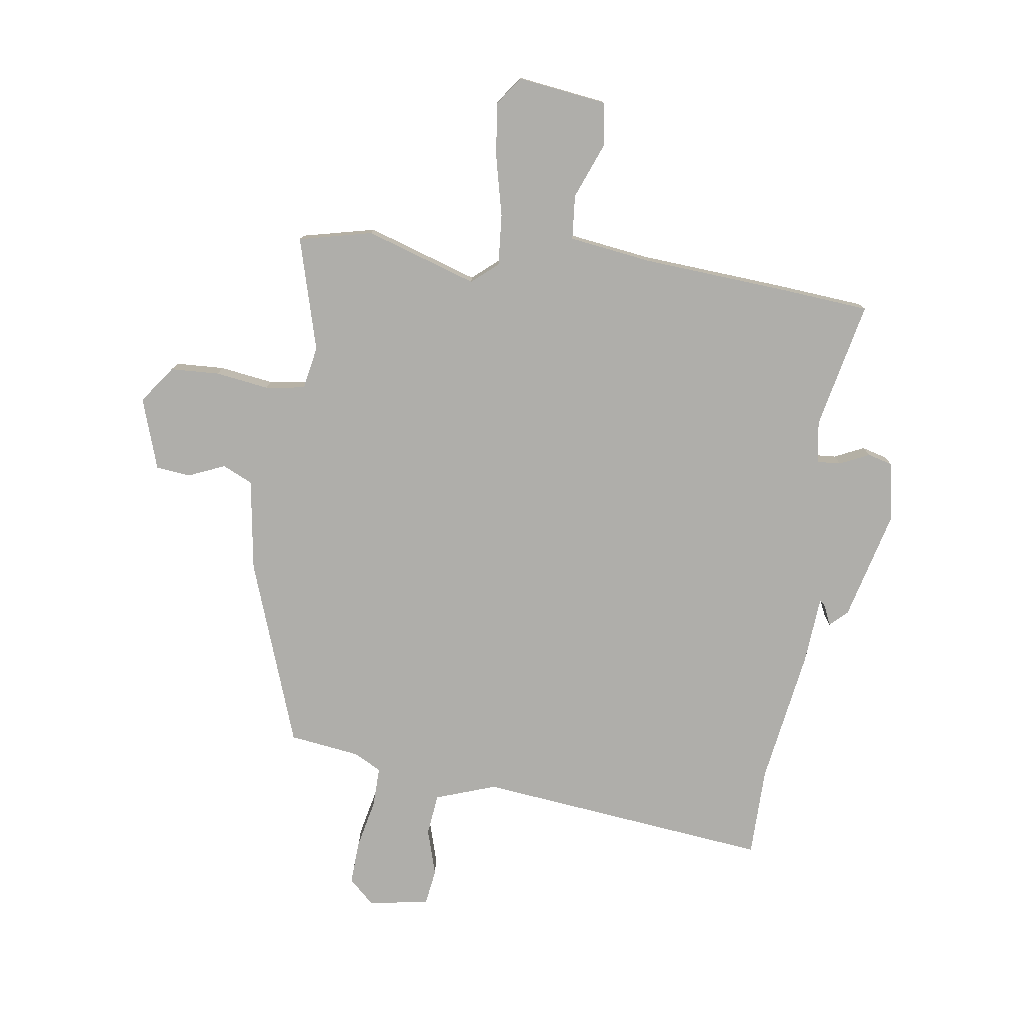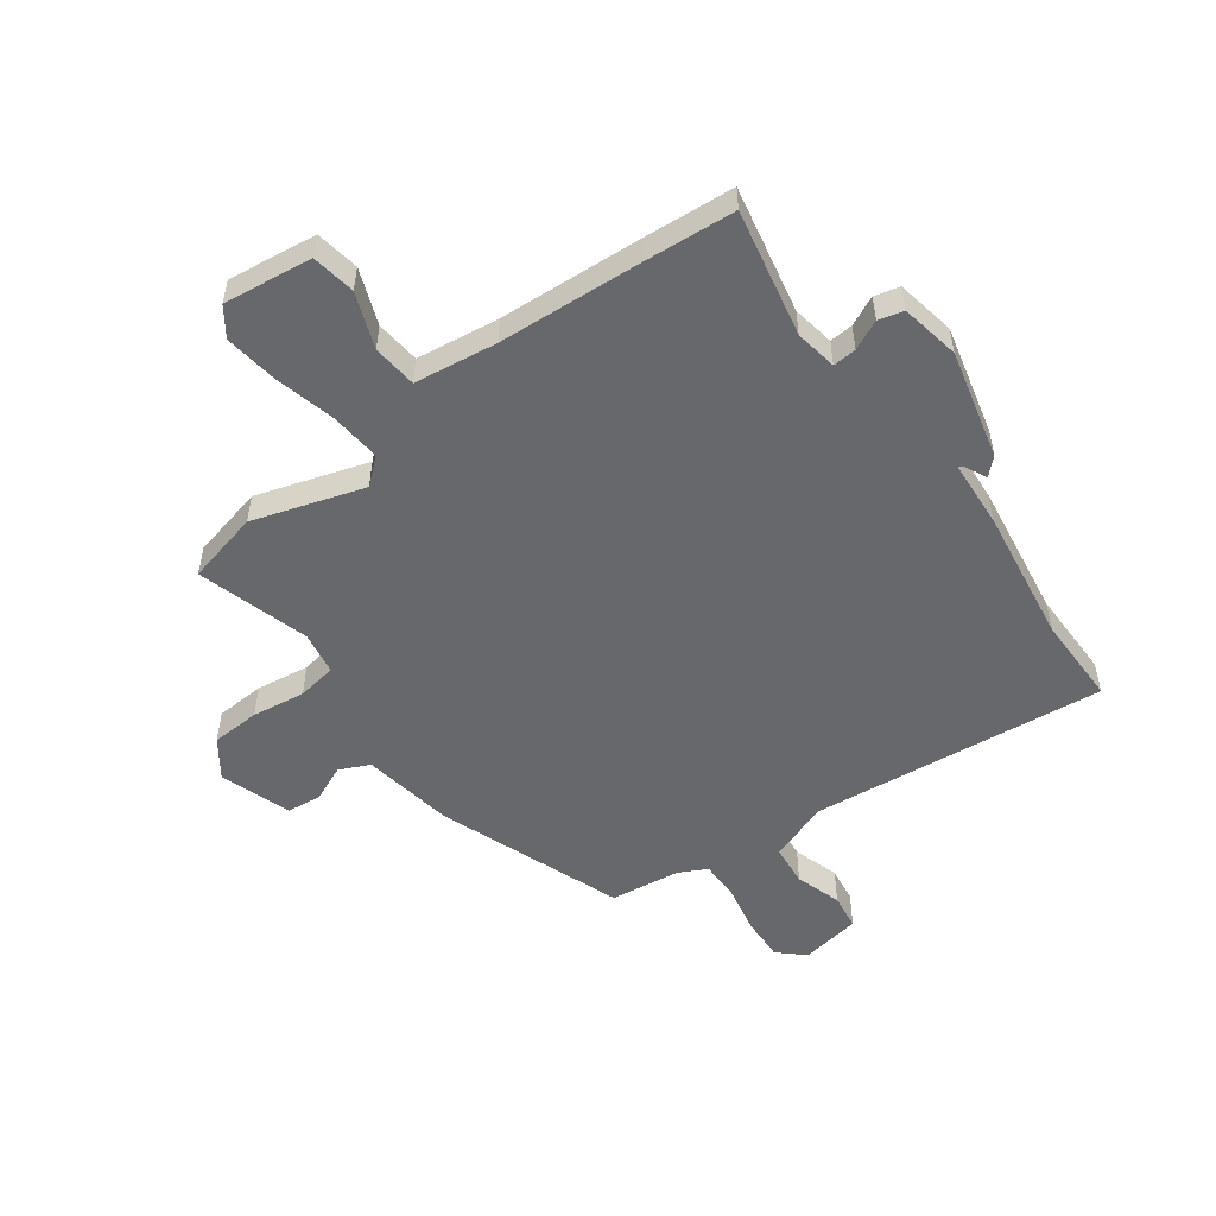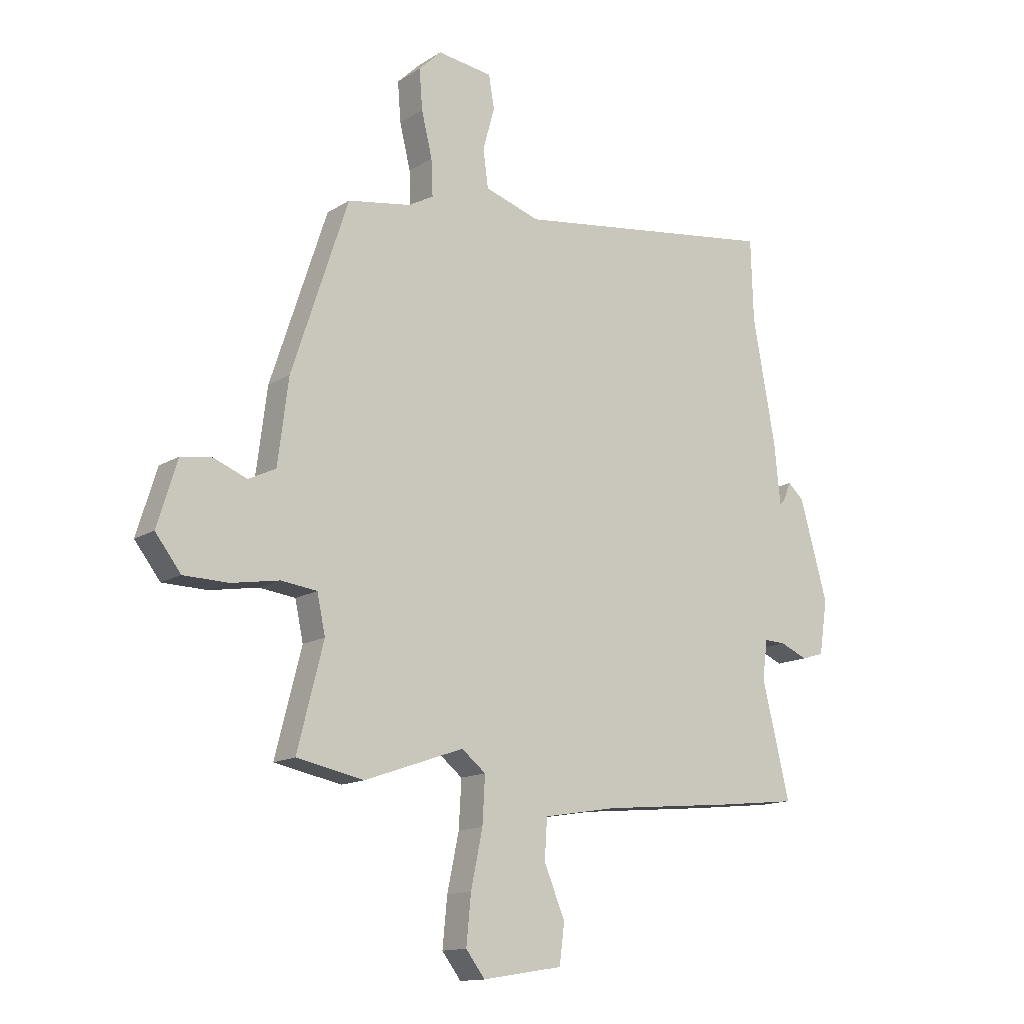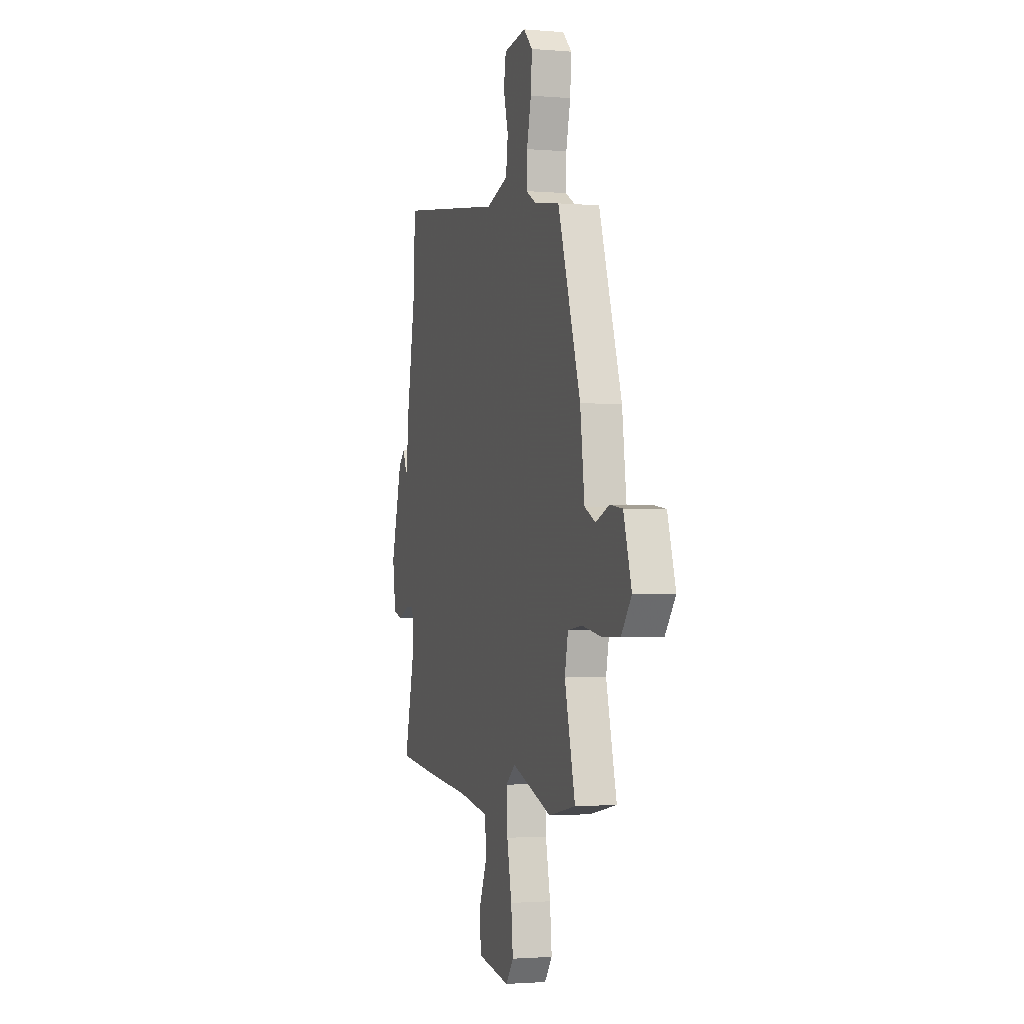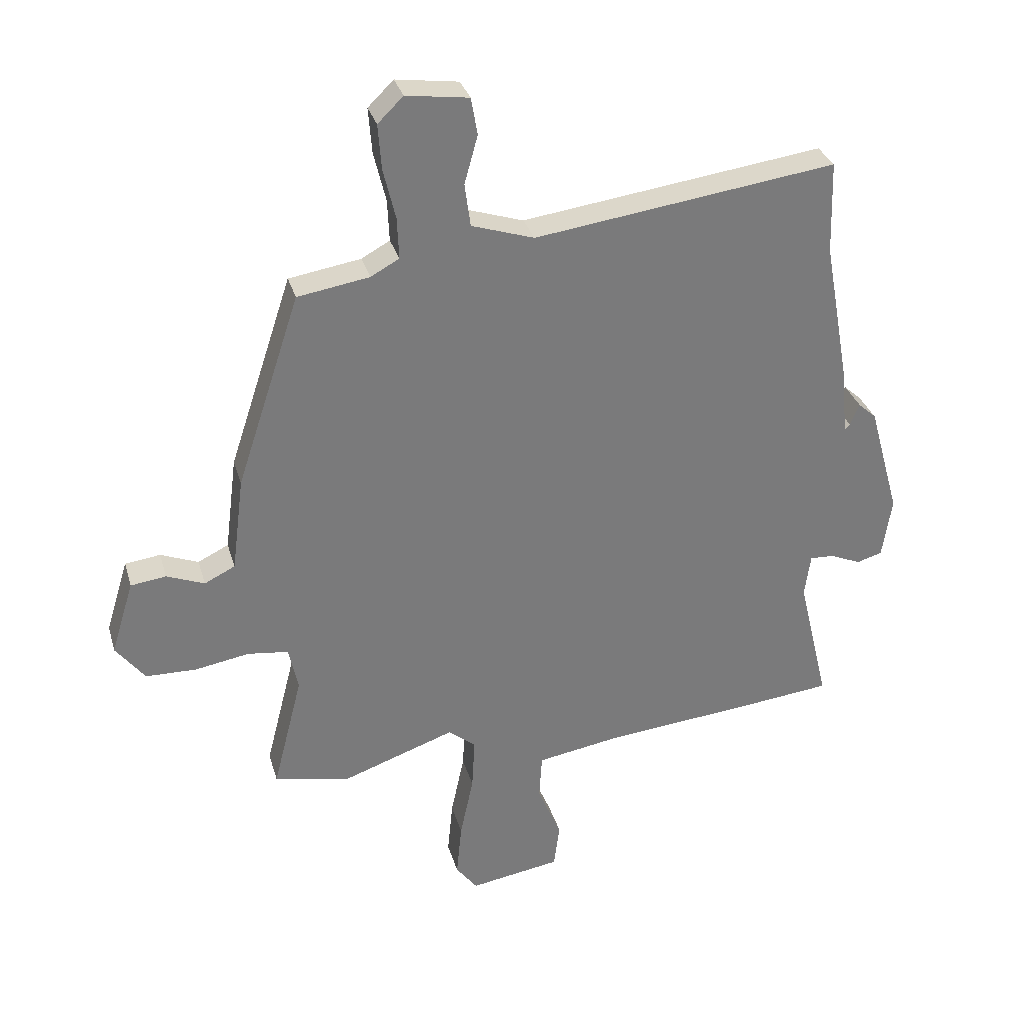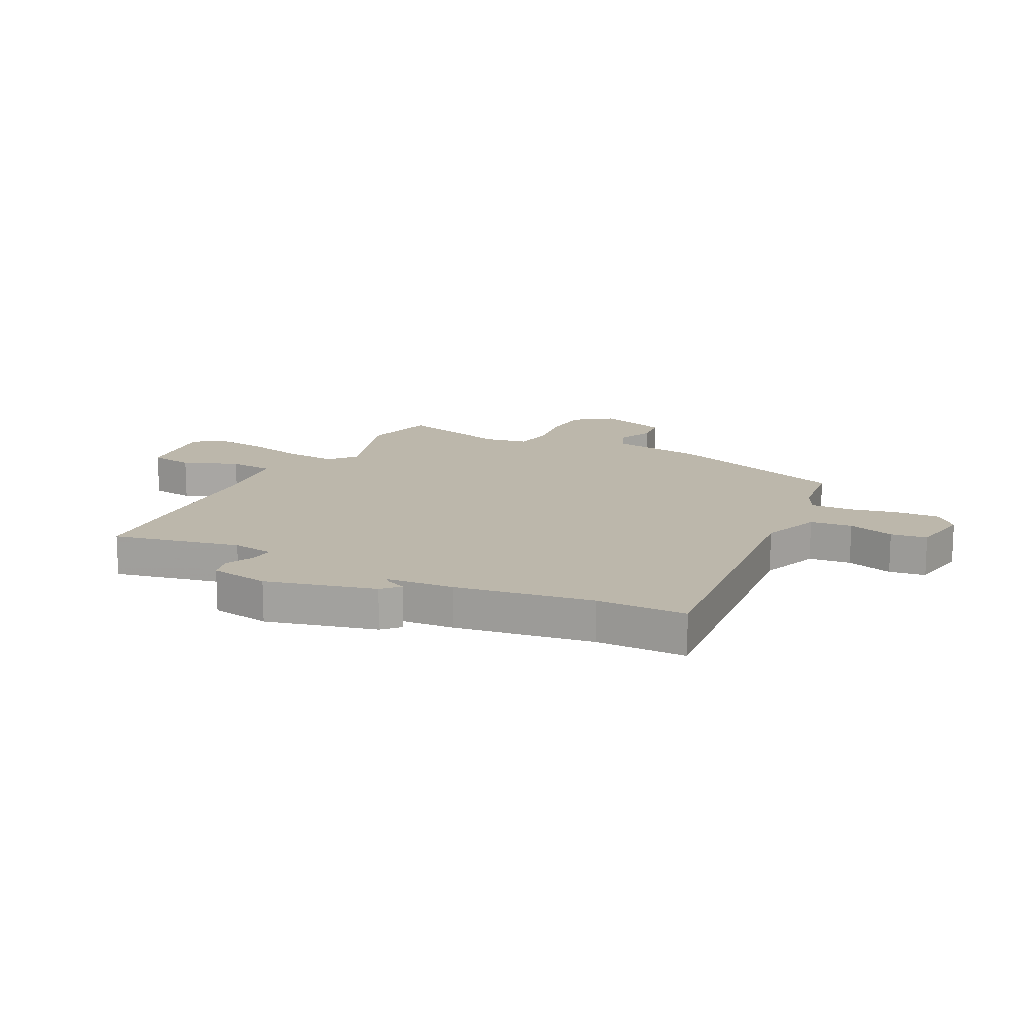
<metadata>
{"format":"obj","ext":"obj","renderer":"f3d","projection":"perspective","resolution":1024,"background":"white","views":[{"elev":-77.6,"azim":173.2,"up":"+Y"},{"elev":-52.5,"azim":-141.9,"up":"+Y"},{"elev":-13.7,"azim":144.0,"up":"+Z"},{"elev":-1.6,"azim":73.0,"up":"+Z"},{"elev":31.9,"azim":164.6,"up":"+Z"},{"elev":14.5,"azim":-61.4,"up":"+Y"}]}
</metadata>
<code>
v 0.425 0.07 0.471
v 0.535 0.07 0.138
v 0.556 0.07 -0.026
v 0.609 0.07 -0.052
v 0.674 0.07 -0.026
v 0.735 0.07 -0.034
v 0.774 0.07 -0.161
v 0.724 0.07 -0.226
v 0.637 0.07 -0.228
v 0.543 0.07 -0.212
v 0.473 0.07 -0.221
v 0.457 0.07 -0.297
v 0.508 0.07 -0.498
v 0.377 0.07 -0.525
v 0.182 0.07 -0.457
v 0.135 0.07 -0.495
v 0.14 0.07 -0.586
v 0.163 0.07 -0.695
v 0.172 0.07 -0.789
v 0.135 0.07 -0.838
v -0.022 0.07 -0.813
v -0.032 0.07 -0.735
v 0.009 0.07 -0.638
v 0.004 0.07 -0.559
v -0.142 0.07 -0.535
v -0.399 0.07 -0.511
v -0.557 0.07 -0.494
v -0.503 0.07 -0.269
v -0.513 0.07 -0.194
v -0.555 0.07 -0.196
v -0.608 0.07 -0.219
v -0.652 0.07 -0.206
v -0.668 0.07 -0.1
v -0.614 0.07 0.093
v -0.583 0.07 0.121
v -0.567 0.07 0.083
v -0.558 0.07 0.075
v -0.546 0.07 0.195
v -0.502 0.07 0.437
v -0.497 0.07 0.596
v 0.024 0.07 0.526
v 0.132 0.07 0.561
v 0.142 0.07 0.635
v 0.119 0.07 0.718
v 0.13 0.07 0.782
v 0.238 0.07 0.797
v 0.282 0.07 0.754
v 0.276 0.07 0.676
v 0.255 0.07 0.589
v 0.252 0.07 0.518
v 0.301 0.07 0.491
v 0.425 0 0.471
v 0.535 0 0.138
v 0.556 0 -0.026
v 0.609 0 -0.052
v 0.674 0 -0.026
v 0.735 0 -0.034
v 0.774 0 -0.161
v 0.724 0 -0.226
v 0.637 0 -0.228
v 0.543 0 -0.212
v 0.473 0 -0.221
v 0.457 0 -0.297
v 0.508 0 -0.498
v 0.377 0 -0.525
v 0.182 0 -0.457
v 0.135 0 -0.495
v 0.14 0 -0.586
v 0.163 0 -0.695
v 0.172 0 -0.789
v 0.135 0 -0.838
v -0.022 0 -0.813
v -0.032 0 -0.735
v 0.009 0 -0.638
v 0.004 0 -0.559
v -0.142 0 -0.535
v -0.399 0 -0.511
v -0.557 0 -0.494
v -0.503 0 -0.269
v -0.513 0 -0.194
v -0.555 0 -0.196
v -0.608 0 -0.219
v -0.652 0 -0.206
v -0.668 0 -0.1
v -0.614 0 0.093
v -0.583 0 0.121
v -0.567 0 0.083
v -0.558 0 0.075
v -0.546 0 0.195
v -0.502 0 0.437
v -0.497 0 0.596
v 0.024 0 0.526
v 0.132 0 0.561
v 0.142 0 0.635
v 0.119 0 0.718
v 0.13 0 0.782
v 0.238 0 0.797
v 0.282 0 0.754
v 0.276 0 0.676
v 0.255 0 0.589
v 0.252 0 0.518
v 0.301 0 0.491
f 47 48 49
f 46 47 49
f 45 46 49
f 44 45 49
f 43 44 49
f 42 43 49 50
f 41 42 50 51
f 39 40 41
f 1 2 3
f 51 1 3
f 41 51 3
f 39 41 3
f 38 39 3
f 37 38 3
f 34 35 36
f 33 34 36
f 32 33 36
f 31 32 36
f 30 31 36
f 29 30 36 37
f 25 26 27 28
f 24 25 28 29
f 21 22 23
f 20 21 23
f 19 20 23
f 18 19 23
f 17 18 23
f 16 17 23 24
f 37 3 4
f 29 37 4
f 24 29 4
f 16 24 4
f 15 16 4
f 8 9 10
f 7 8 10
f 6 7 10
f 5 6 10
f 4 5 10
f 4 10 11
f 15 4 11
f 12 13 14 15
f 11 12 15
f 100 99 98
f 100 98 97
f 100 97 96
f 100 96 95
f 100 95 94
f 101 100 94 93
f 102 101 93 92
f 92 91 90
f 54 53 52
f 54 52 102
f 54 102 92
f 54 92 90
f 54 90 89
f 54 89 88
f 87 86 85
f 87 85 84
f 87 84 83
f 87 83 82
f 87 82 81
f 88 87 81 80
f 79 78 77 76
f 80 79 76 75
f 74 73 72
f 74 72 71
f 74 71 70
f 74 70 69
f 74 69 68
f 75 74 68 67
f 55 54 88
f 55 88 80
f 55 80 75
f 55 75 67
f 55 67 66
f 61 60 59
f 61 59 58
f 61 58 57
f 61 57 56
f 61 56 55
f 62 61 55
f 62 55 66
f 66 65 64 63
f 66 63 62
f 1 52 53 2
f 2 53 54 3
f 3 54 55 4
f 4 55 56 5
f 5 56 57 6
f 6 57 58 7
f 7 58 59 8
f 8 59 60 9
f 9 60 61 10
f 10 61 62 11
f 11 62 63 12
f 12 63 64 13
f 13 64 65 14
f 14 65 66 15
f 15 66 67 16
f 16 67 68 17
f 17 68 69 18
f 18 69 70 19
f 19 70 71 20
f 20 71 72 21
f 21 72 73 22
f 22 73 74 23
f 23 74 75 24
f 24 75 76 25
f 25 76 77 26
f 26 77 78 27
f 27 78 79 28
f 28 79 80 29
f 29 80 81 30
f 30 81 82 31
f 31 82 83 32
f 32 83 84 33
f 33 84 85 34
f 34 85 86 35
f 35 86 87 36
f 36 87 88 37
f 37 88 89 38
f 38 89 90 39
f 39 90 91 40
f 40 91 92 41
f 41 92 93 42
f 42 93 94 43
f 43 94 95 44
f 44 95 96 45
f 45 96 97 46
f 46 97 98 47
f 47 98 99 48
f 48 99 100 49
f 49 100 101 50
f 50 101 102 51
f 51 102 52 1

</code>
